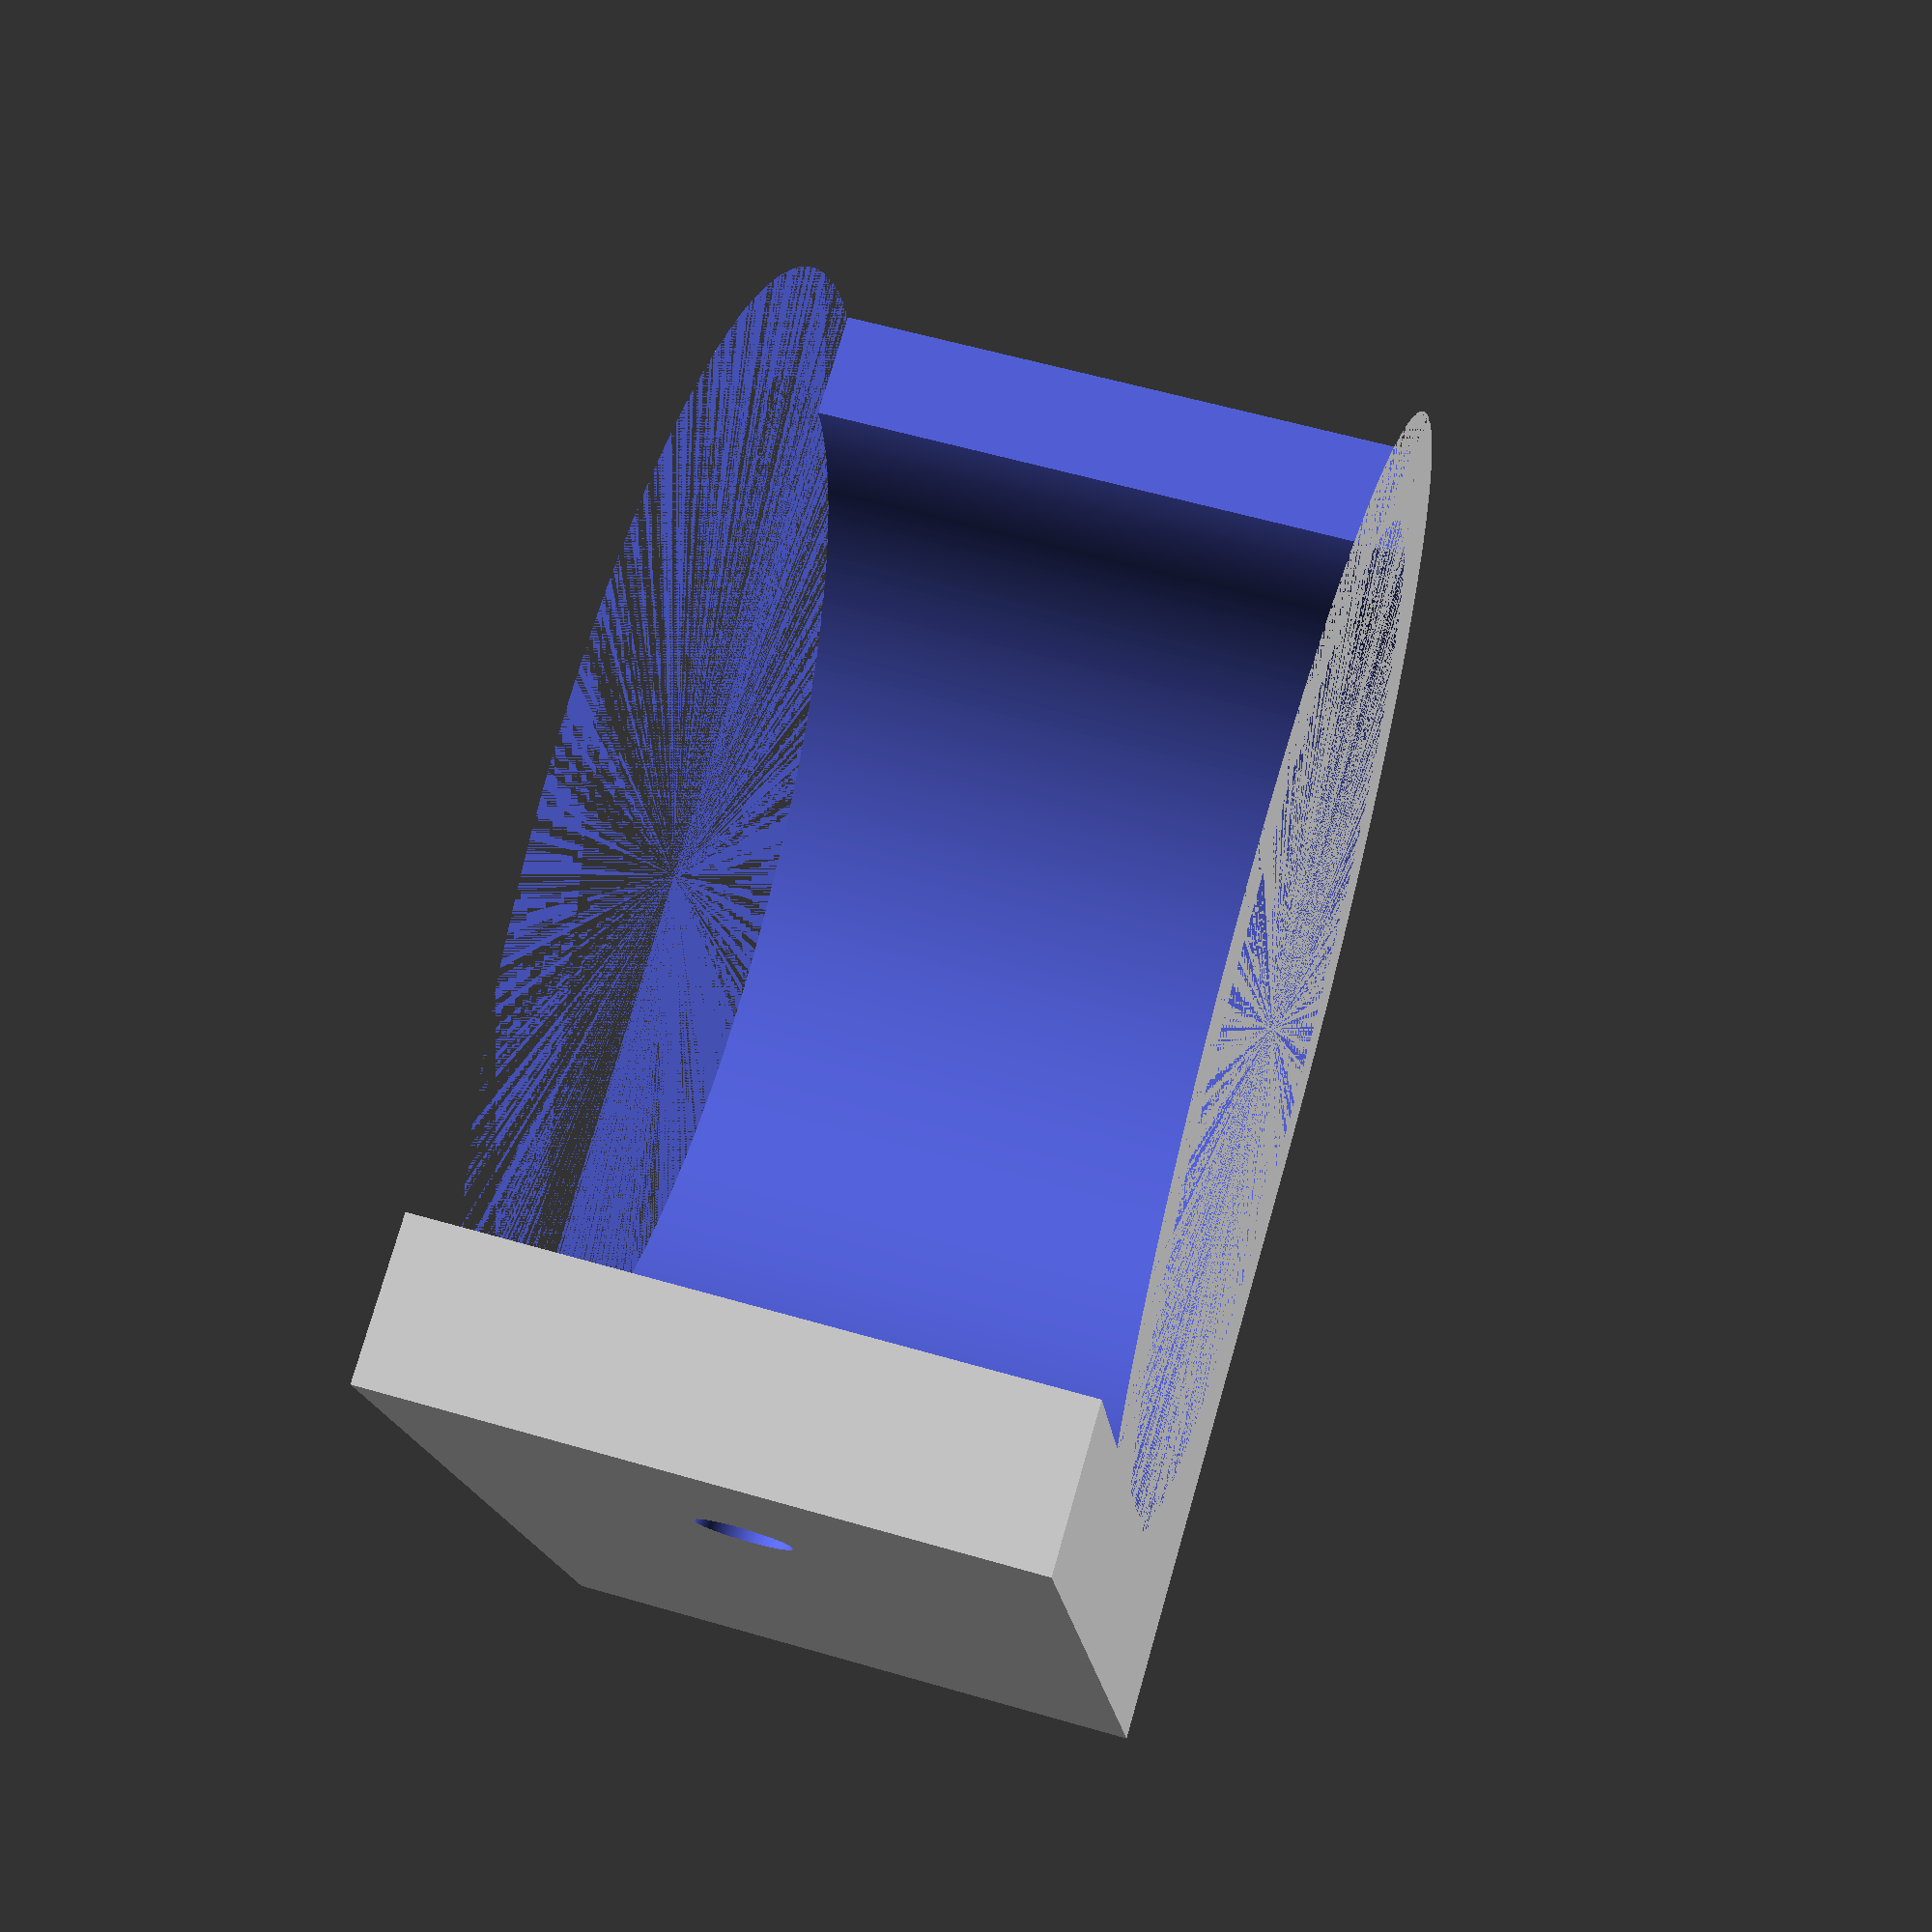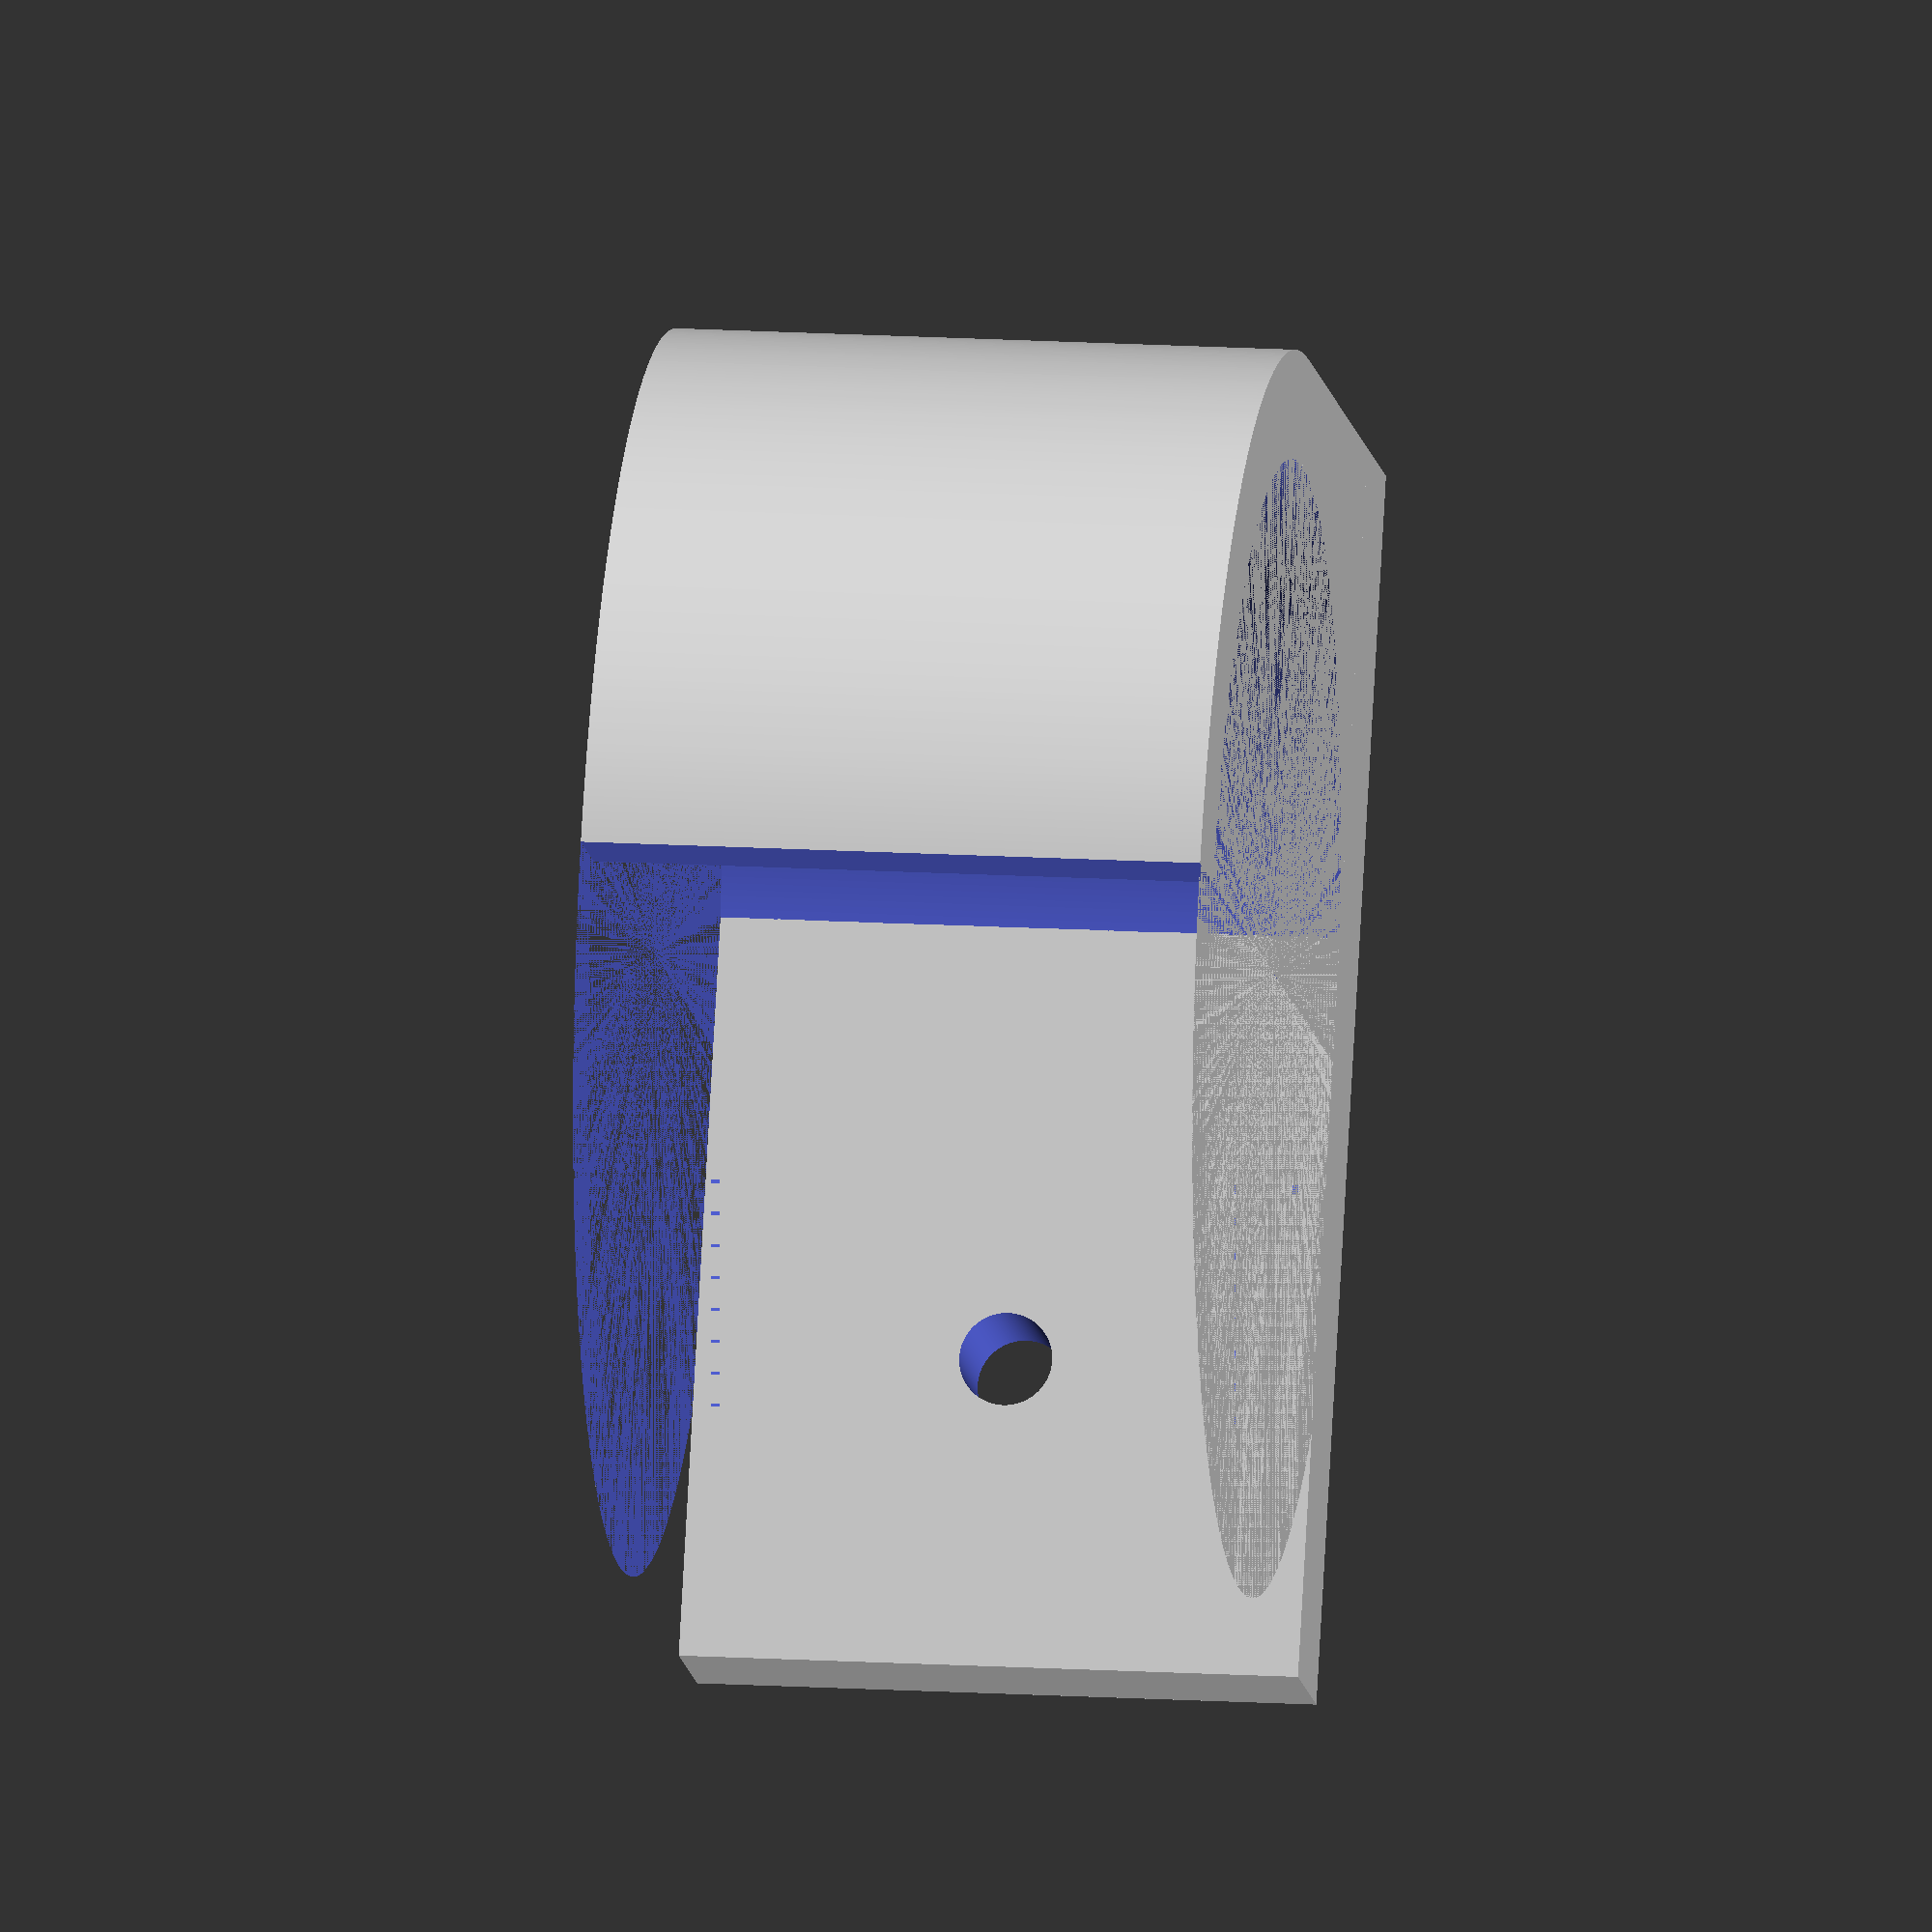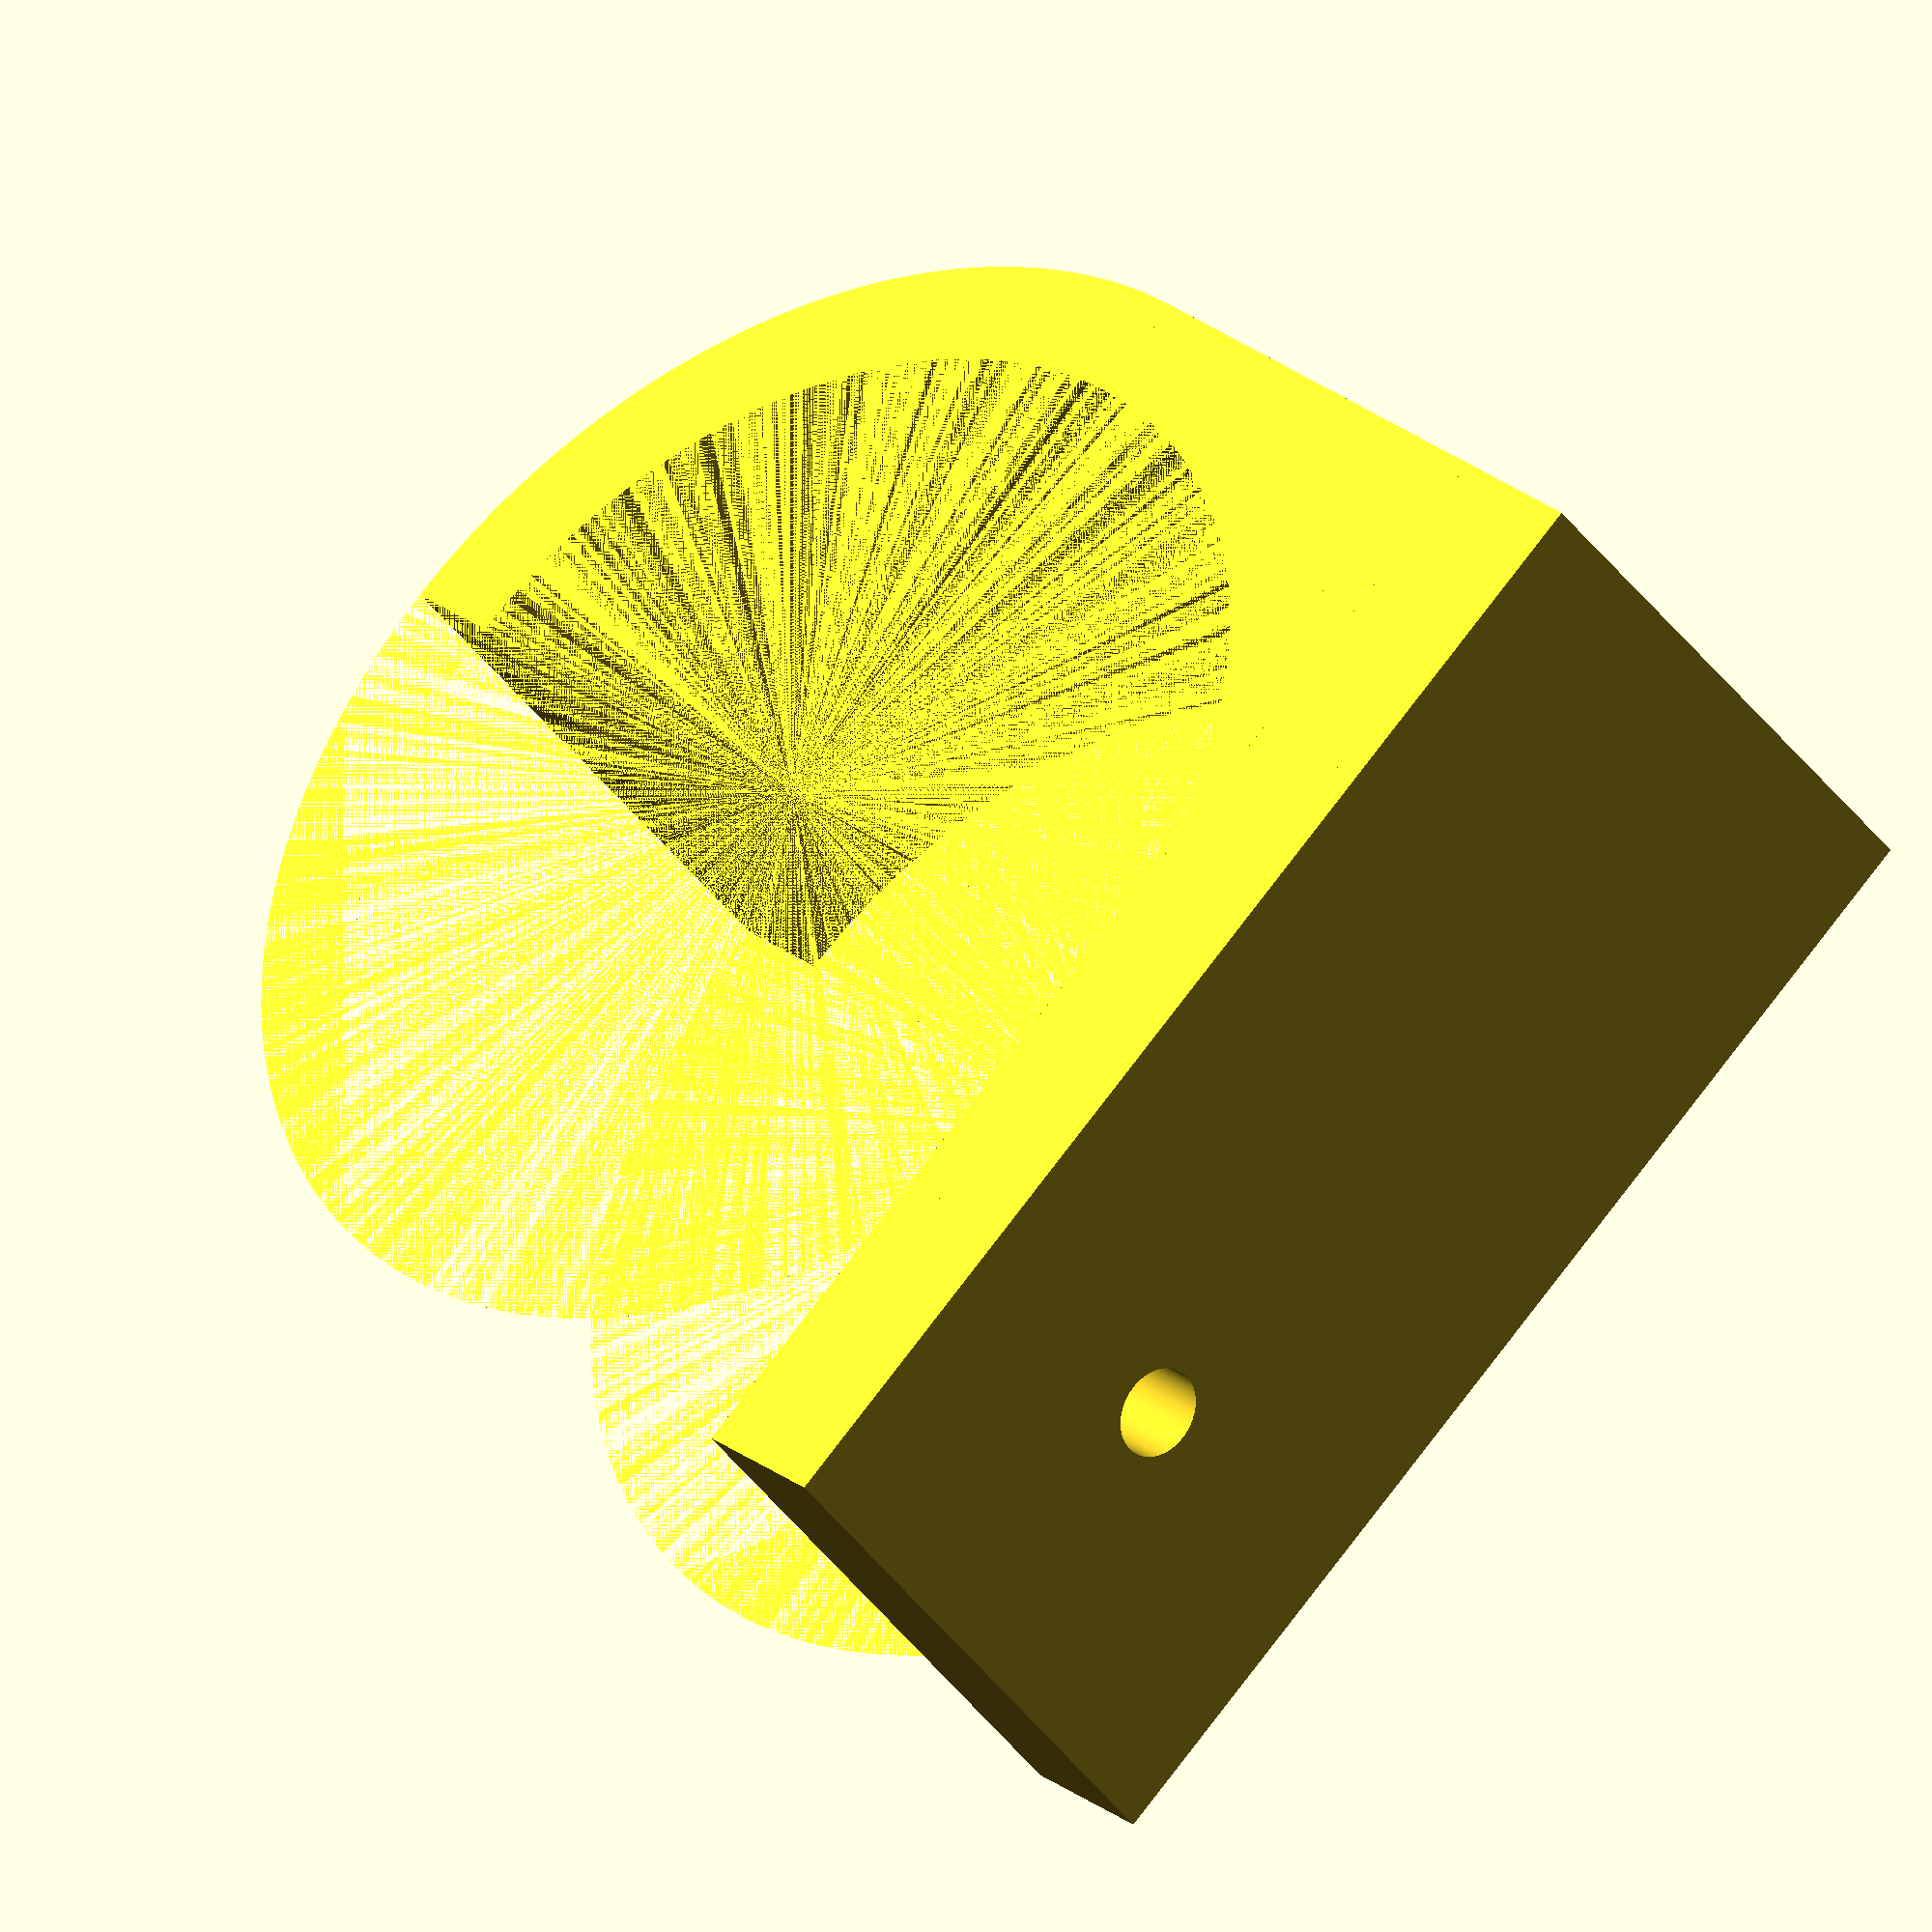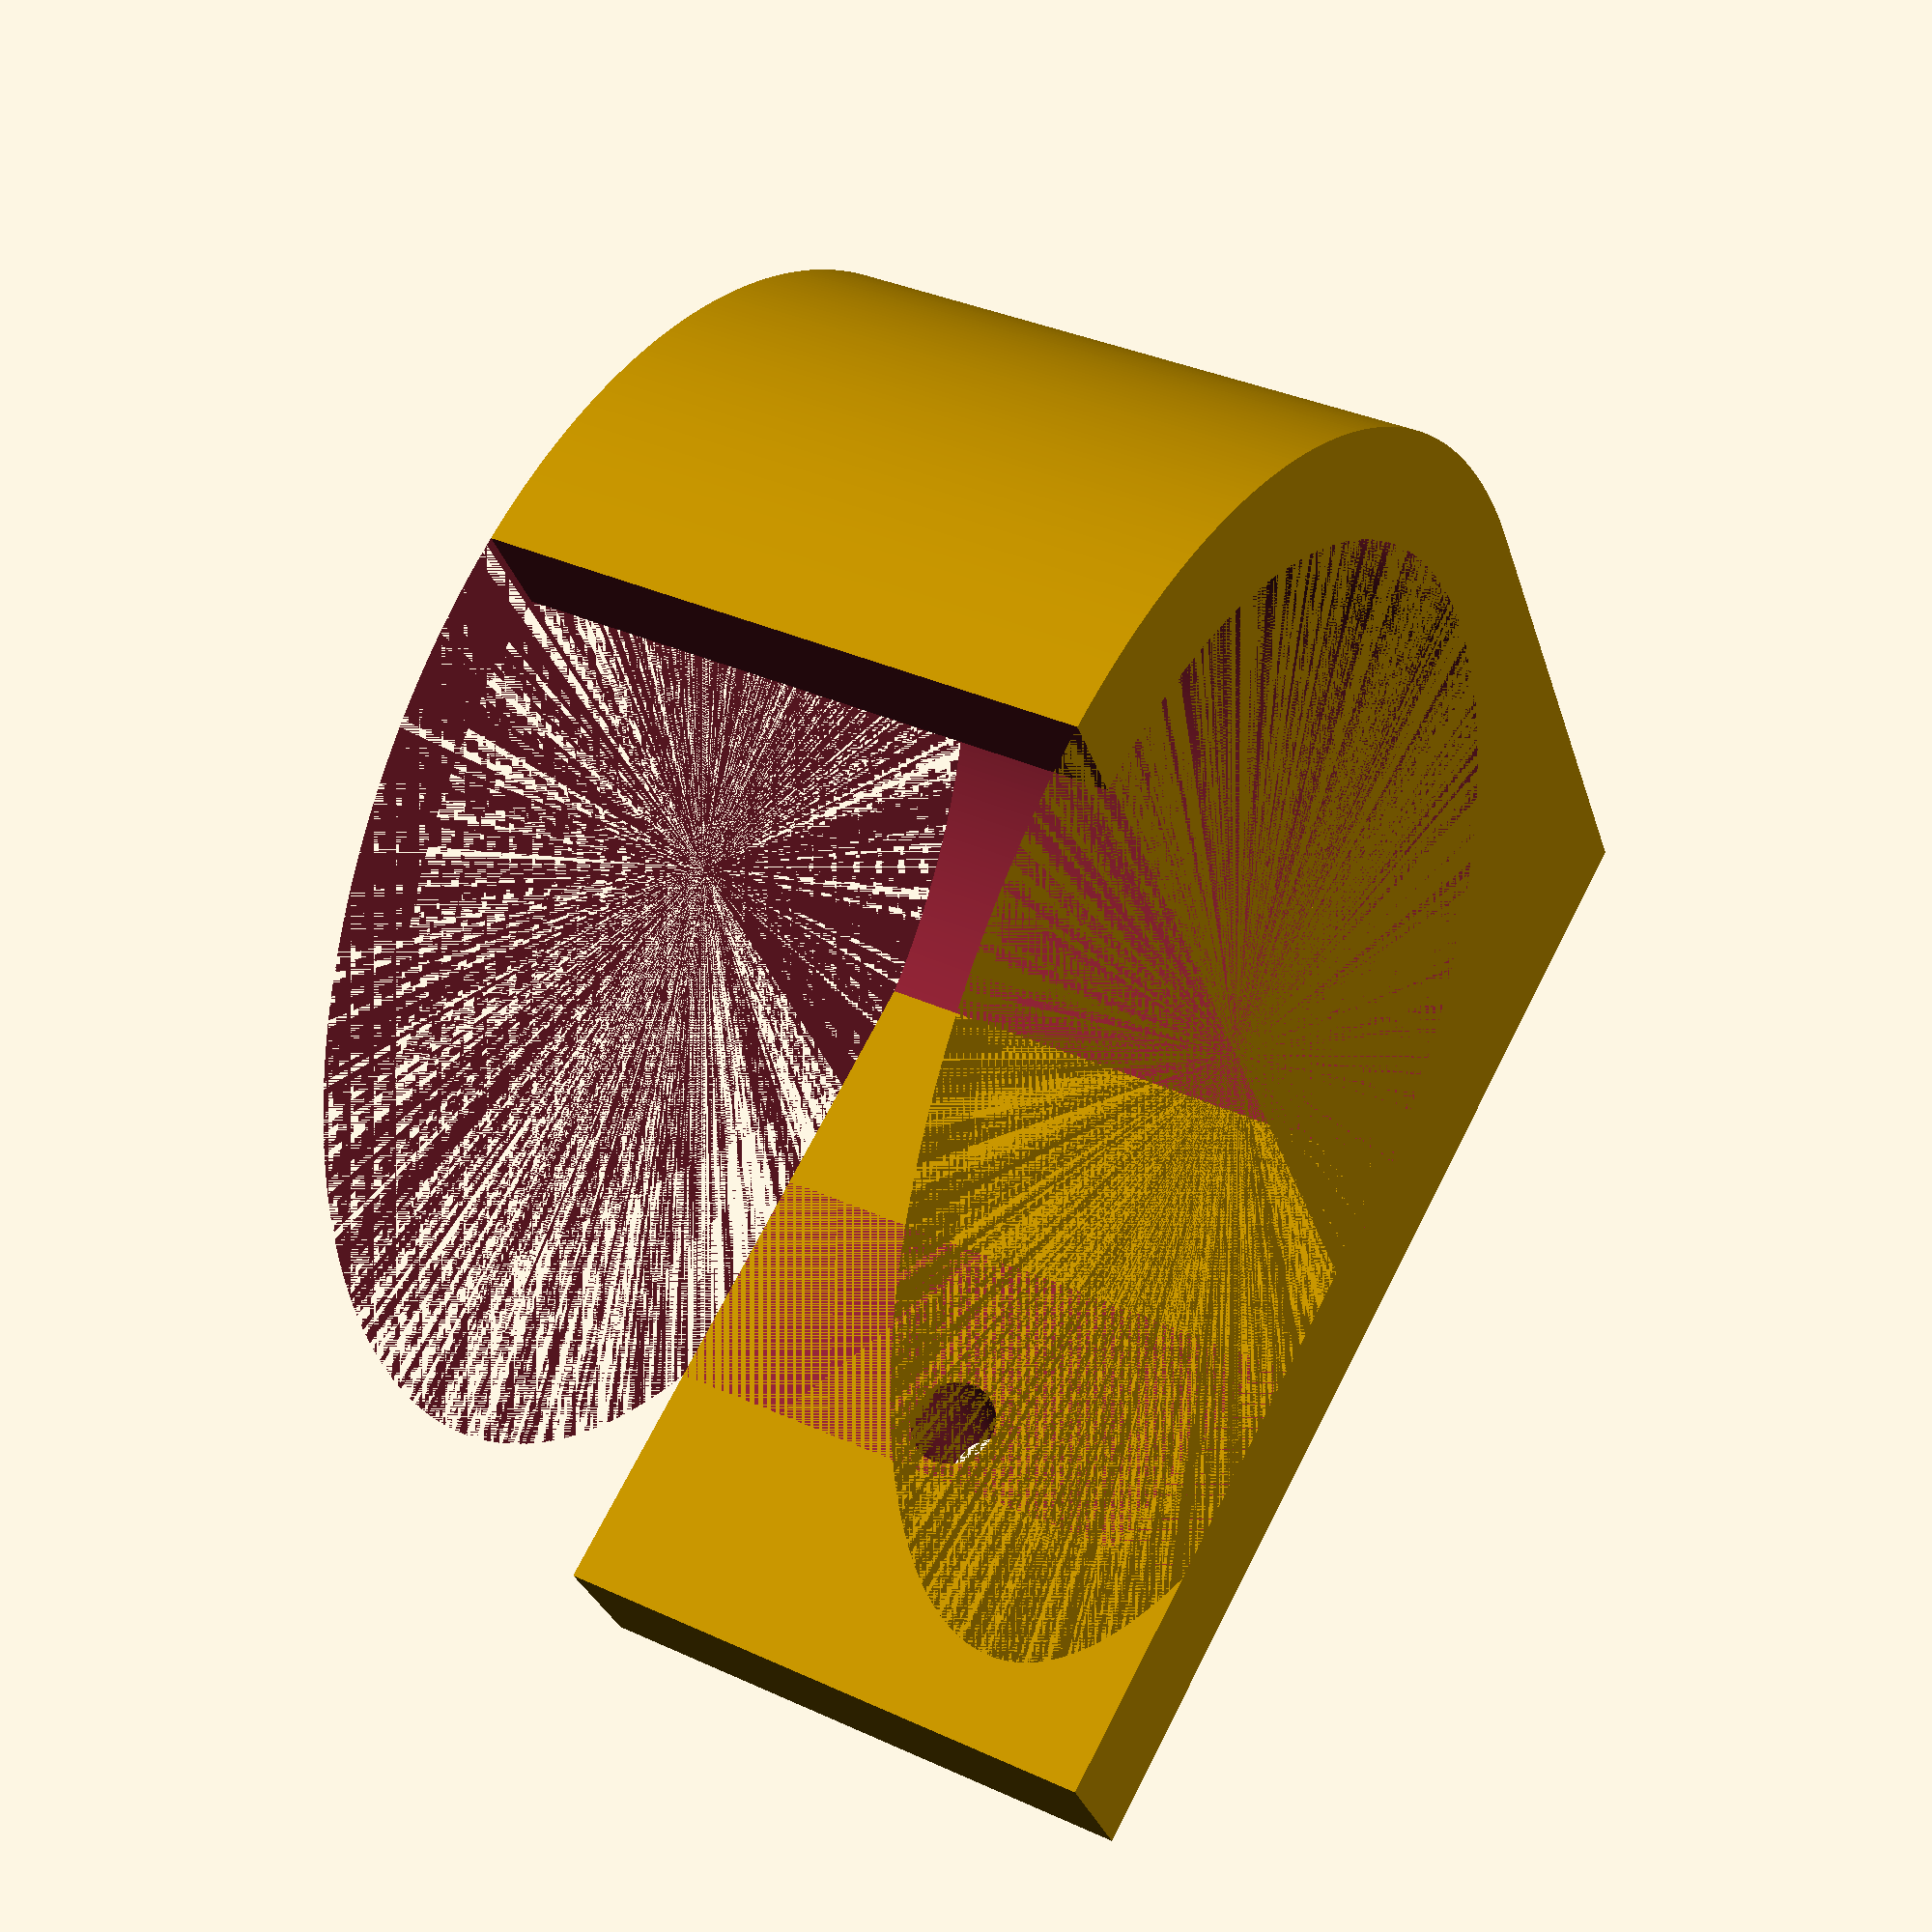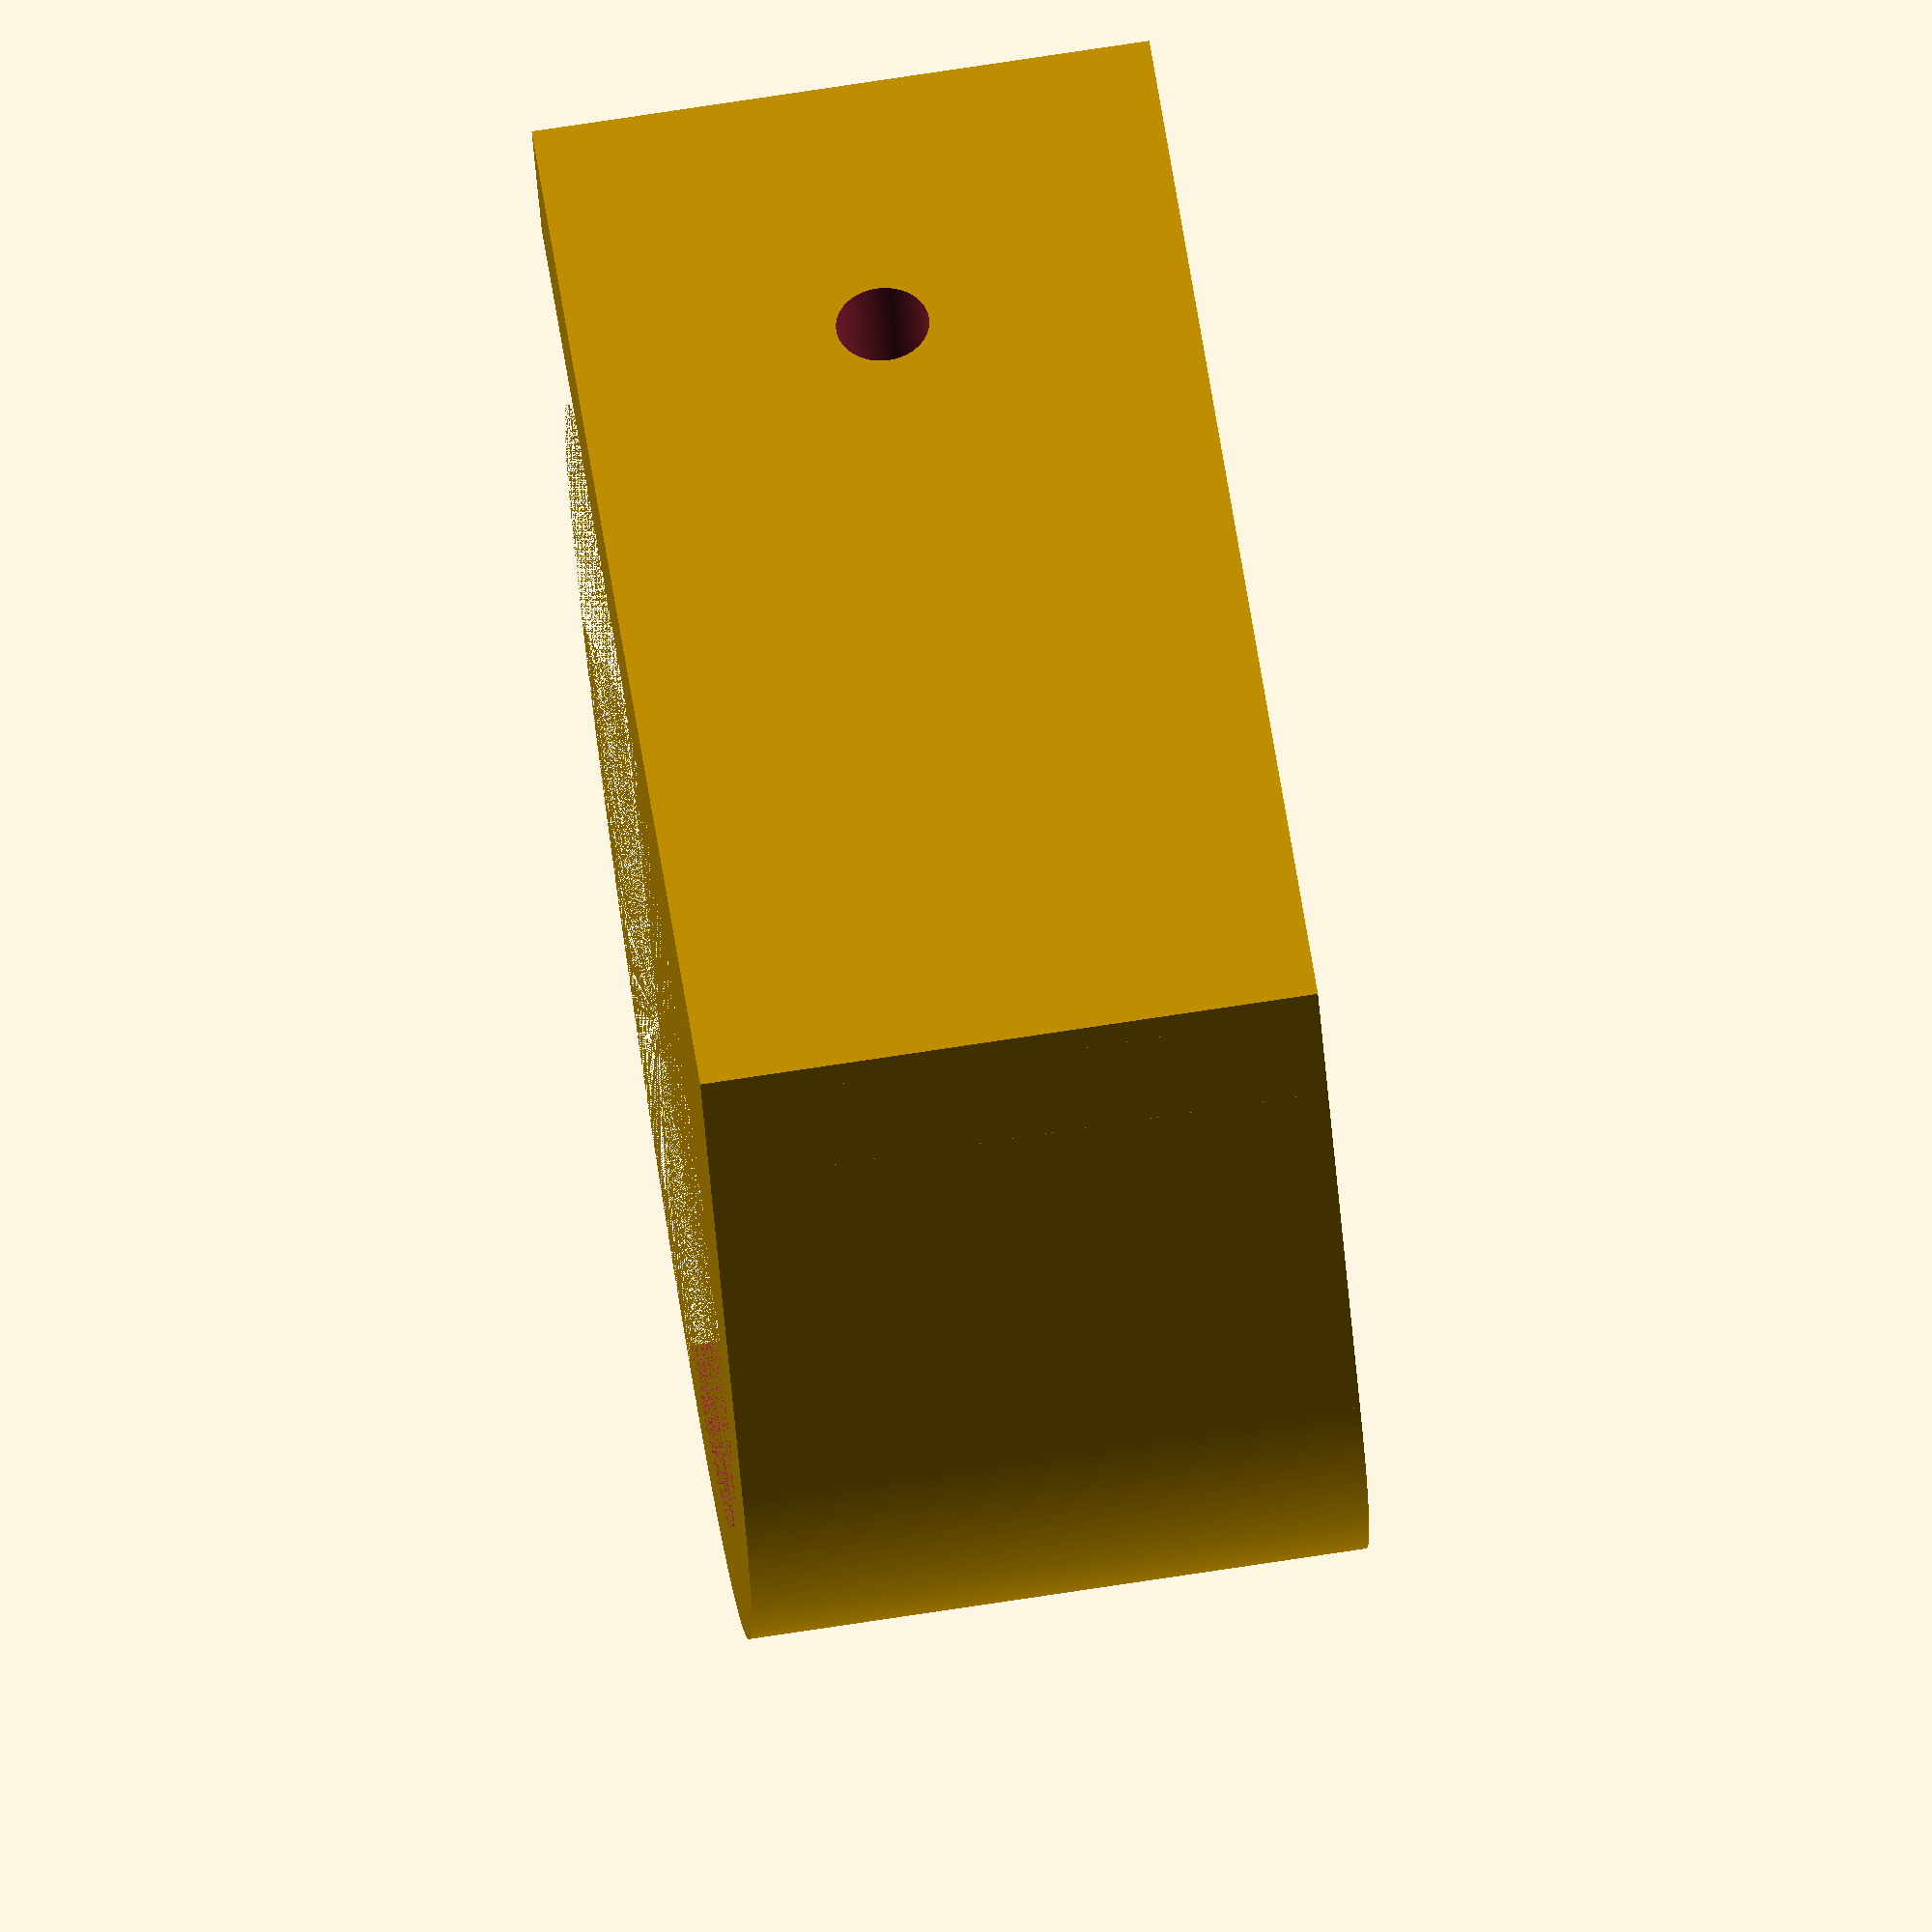
<openscad>
$fn=500;

difference()
{
union()
{
difference()
{
    union()
    {
    cylinder(h=20, d=40);
        cube([20,20,20]);
    }
    cylinder(h=20, d=33);
    translate([-24,-40,0]) cube([40,40,20]);
}
translate([18.5,0,10]) cube([5,40,20],true);
}




translate([13,-10,10]) rotate([0,90,0]) cylinder(h=10, d=3);
}
</openscad>
<views>
elev=301.1 azim=163.4 roll=286.7 proj=p view=wireframe
elev=164.8 azim=205.3 roll=262.5 proj=o view=wireframe
elev=219.4 azim=225.5 roll=148.2 proj=o view=solid
elev=145.4 azim=239.7 roll=238.3 proj=p view=wireframe
elev=283.9 azim=295.5 roll=261.4 proj=o view=wireframe
</views>
